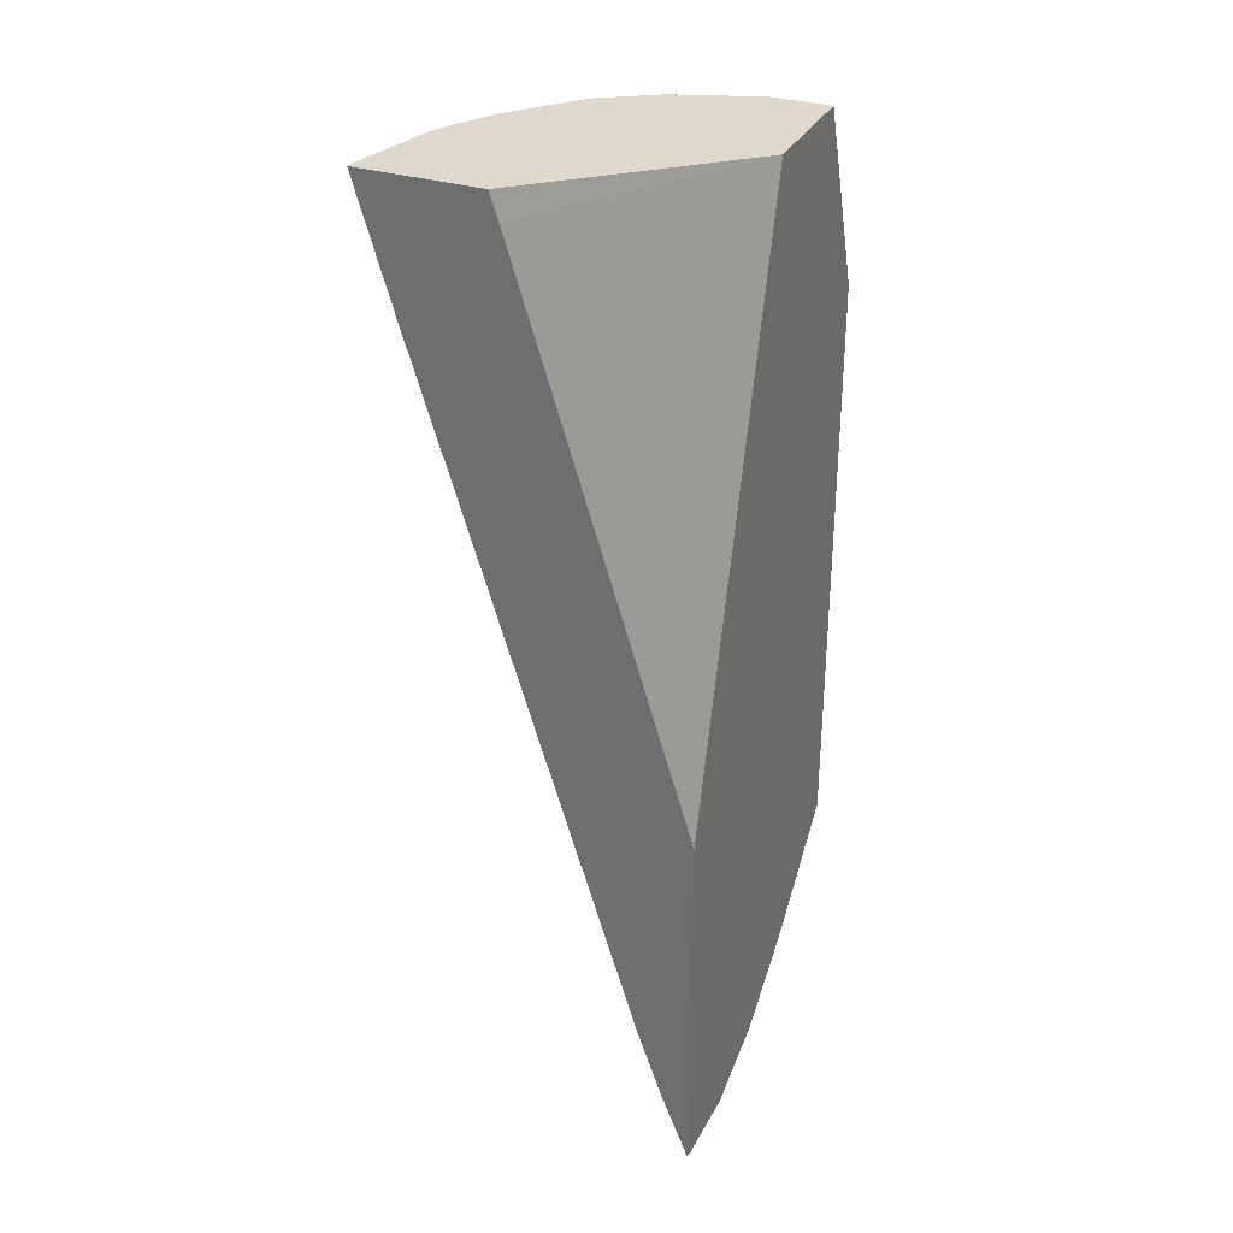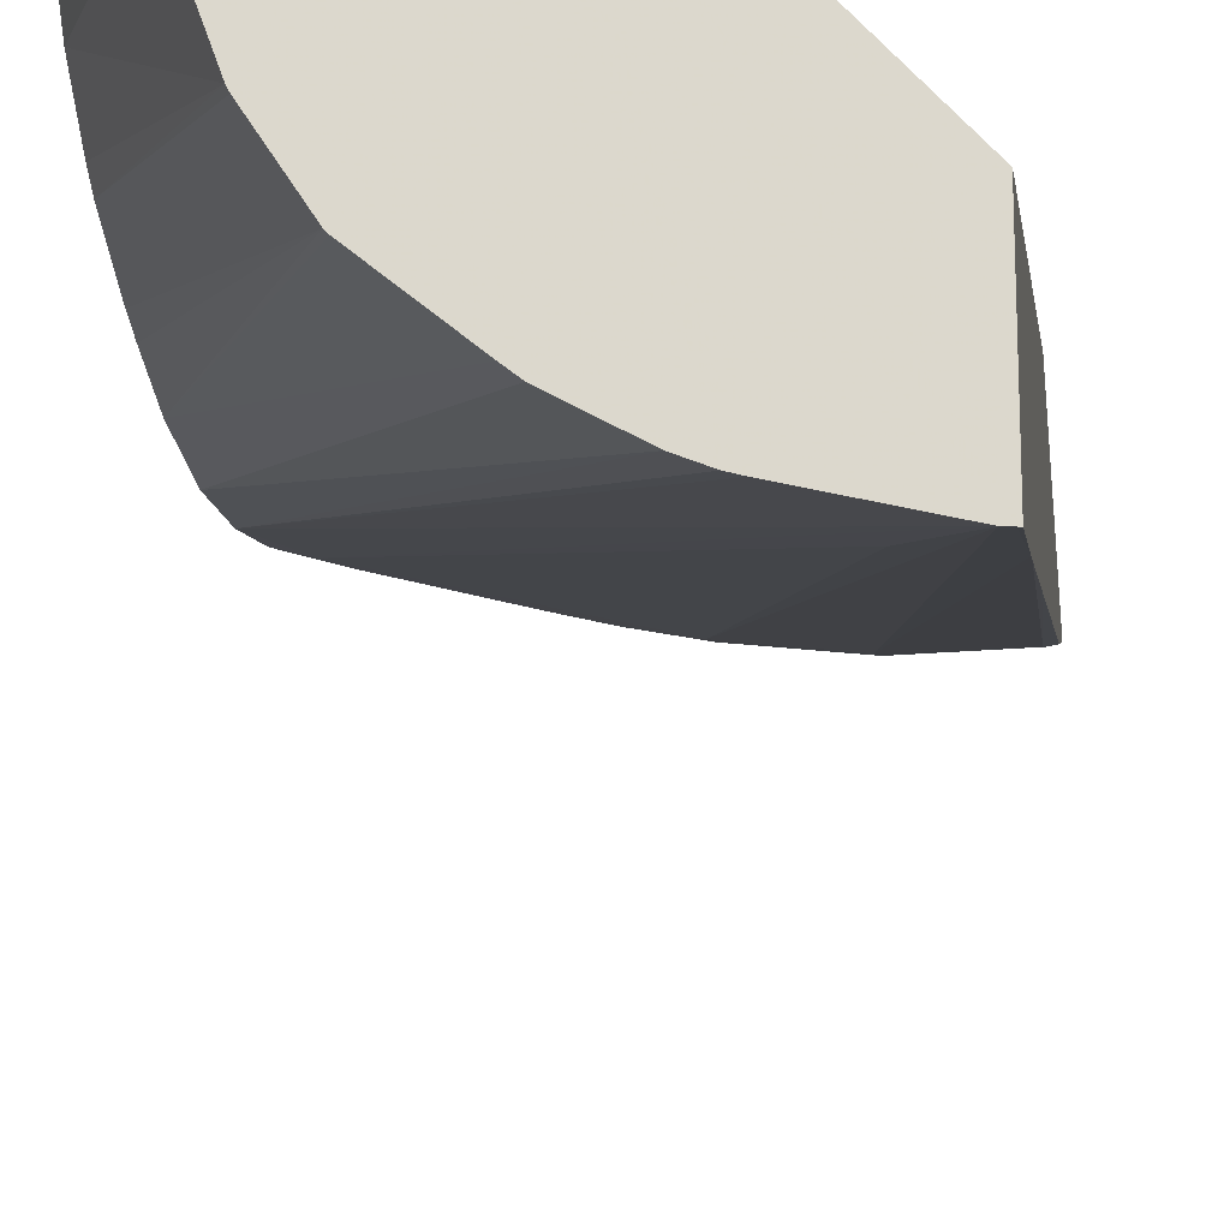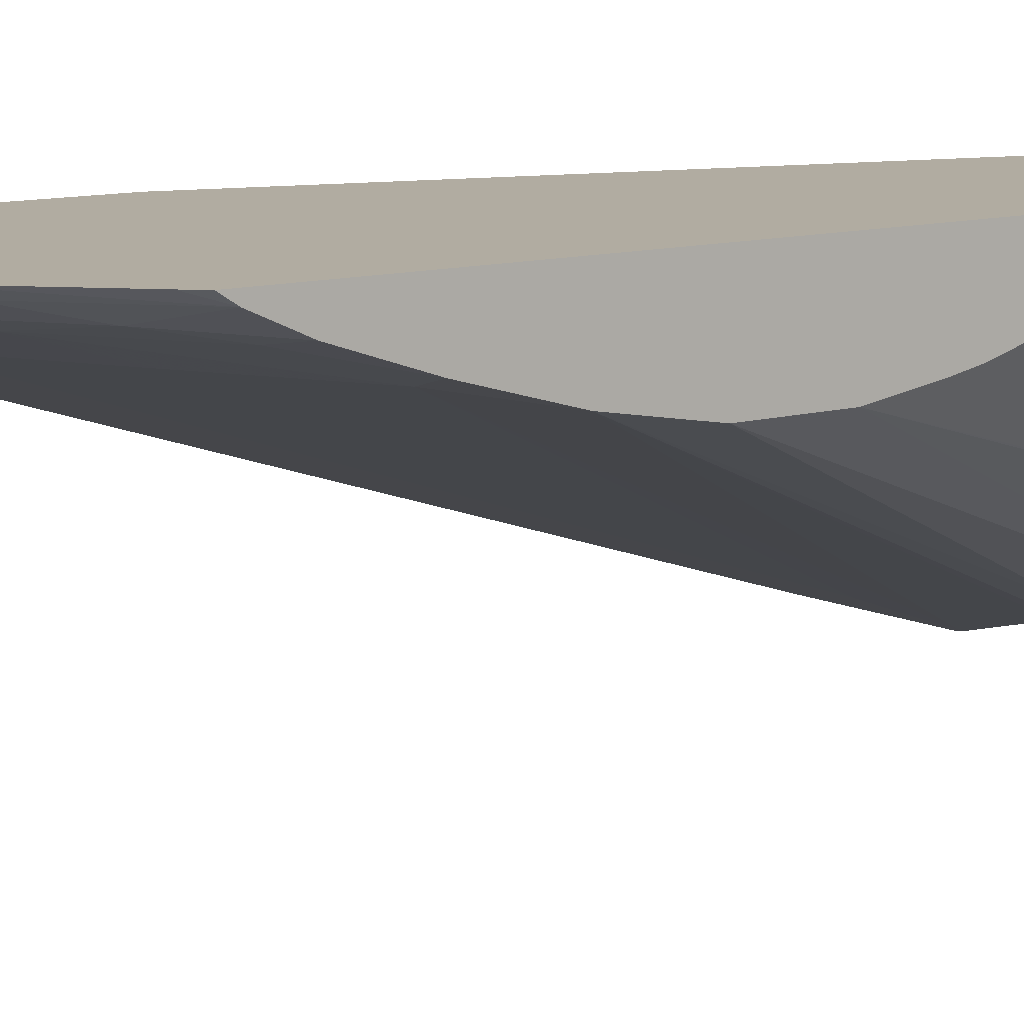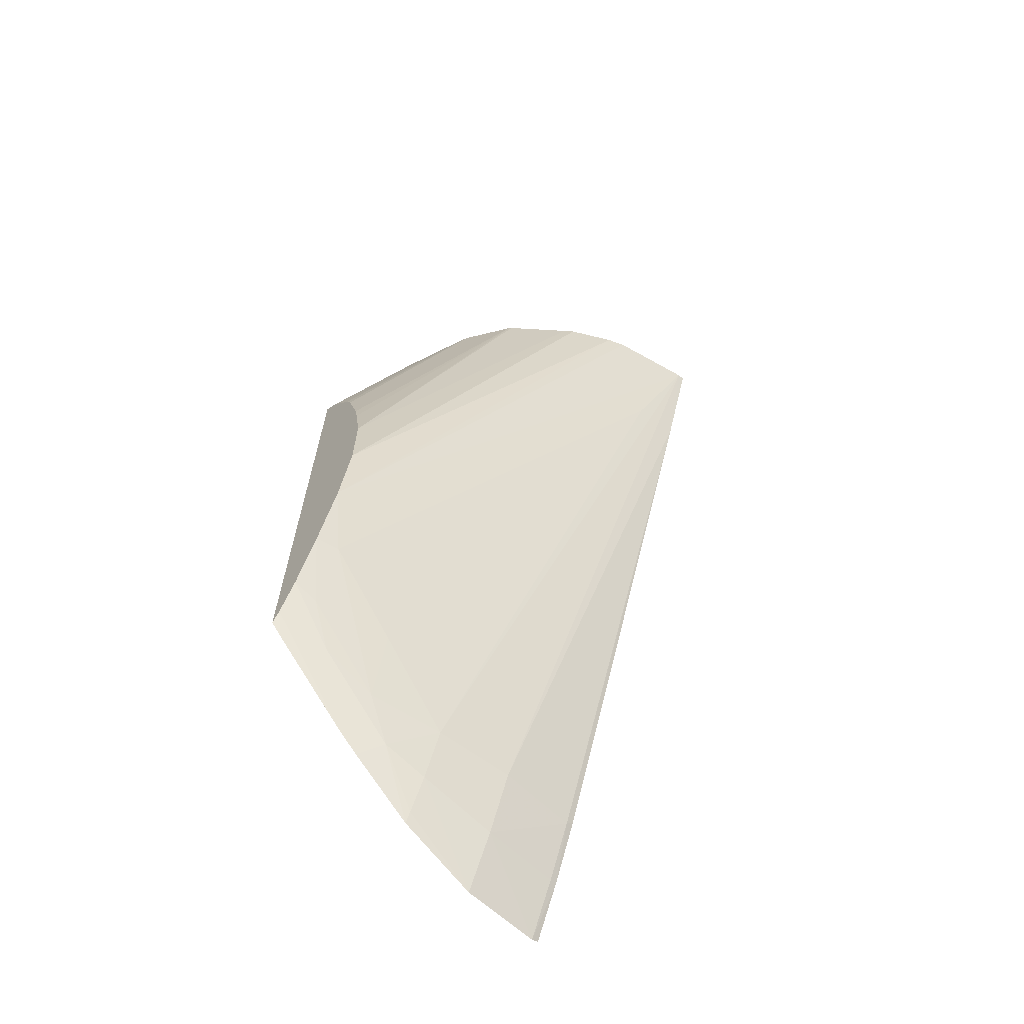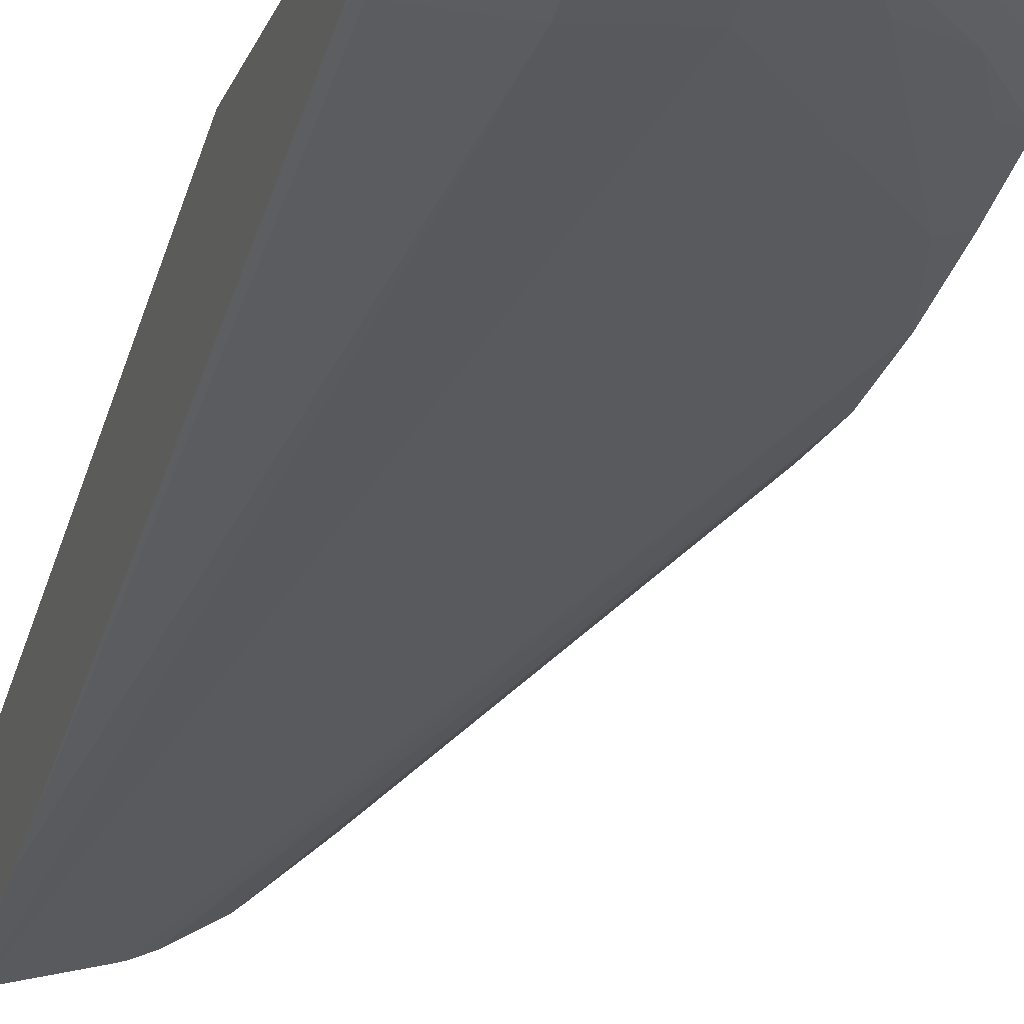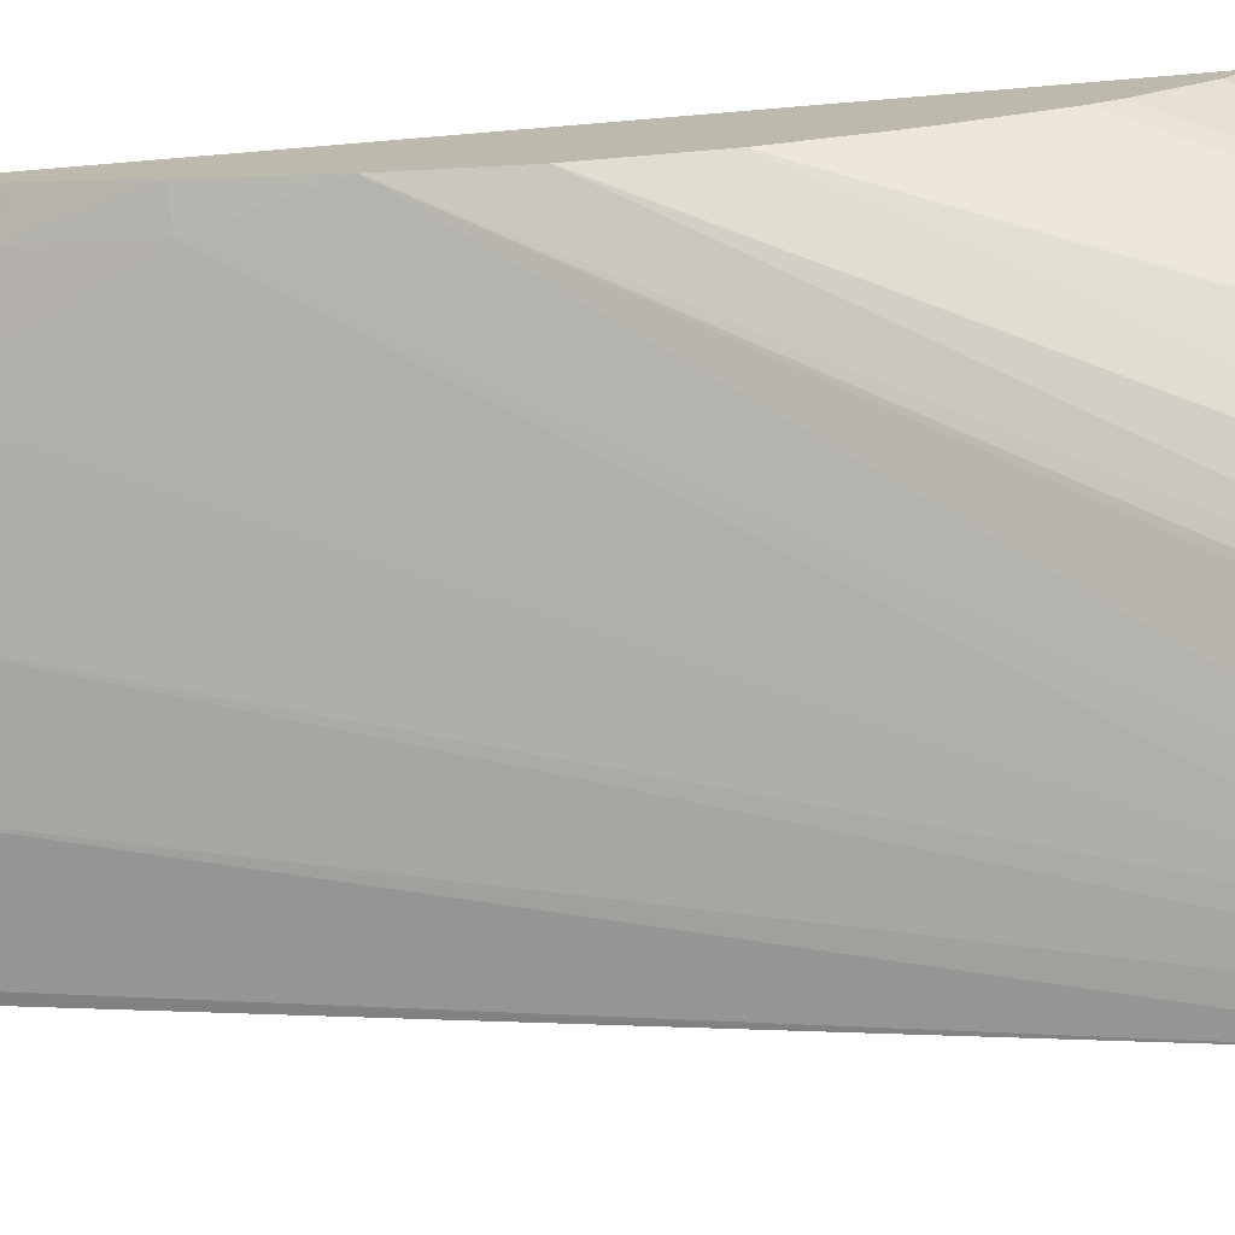
<metadata>
{"format":"obj","ext":"obj","renderer":"f3d","projection":"perspective","resolution":1024,"background":"white","views":[{"elev":32.2,"azim":-66.5,"up":"+Y"},{"elev":-20.0,"azim":-173.9,"up":"+Z"},{"elev":10.2,"azim":51.9,"up":"+Z"},{"elev":-66.0,"azim":136.3,"up":"+Y"},{"elev":-19.0,"azim":-17.5,"up":"+Z"},{"elev":-74.0,"azim":94.8,"up":"+Z"}]}
</metadata>
<code>
v -0.05118 0.1756 0.01652
v -0.05118 0.1766 0.01615
v -0.05107 0.1756 0.01652
v -0.05118 0.1809 0.01652
v -0.05118 0.1775 0.01581
v -0.05107 0.1775 0.01578
v -0.05107 0.1765 0.01614
v -0.04992 0.1765 0.01613
v -0.04992 0.1755 0.01652
v -0.05118 0.181 0.0165
v -0.04891 0.1892 0.01652
v -0.05118 0.1776 0.01577
v -0.04992 0.1775 0.01578
v -0.05118 0.1845 0.01365
v -0.05118 0.1871 0.01284
v -0.05118 0.1874 0.01275
v -0.04876 0.1767 0.0162
v -0.04876 0.1761 0.01644
v -0.04876 0.176 0.01652
v -0.05118 0.1888 0.01408
v -0.04715 0.1892 0.01652
v -0.05118 0.1892 0.01396
v -0.04876 0.1775 0.01593
v -0.05107 0.1892 0.01222
v -0.05118 0.1892 0.01222
v -0.05115 0.1892 0.01222
v -0.04811 0.1769 0.01627
v -0.04782 0.1766 0.01652
v -0.04611 0.1865 0.01652
v -0.04715 0.1892 0.01573
v -0.0476 0.1787 0.01584
v -0.04767 0.1776 0.01616
v -0.0505 0.1874 0.01283
v -0.04997 0.1892 0.0125
v -0.04611 0.181 0.01553
v -0.04645 0.1799 0.01575
v -0.04749 0.1769 0.01652
v -0.04688 0.178 0.01624
v -0.04734 0.1772 0.01641
v -0.04611 0.1864 0.01645
v -0.04716 0.1892 0.01567
v -0.04611 0.1781 0.01652
v -0.04647 0.1787 0.01611
v -0.04985 0.1892 0.01254
v -0.04611 0.1822 0.01534
v -0.04611 0.1799 0.01584
v -0.04959 0.1892 0.01265
v -0.04611 0.1783 0.01641
v -0.04628 0.178 0.01652
v -0.04611 0.1789 0.01616
v -0.04611 0.1862 0.01628
v -0.04755 0.1892 0.01457
v -0.04611 0.1833 0.01533
v -0.04897 0.1892 0.01301
v -0.04611 0.1856 0.0159
v -0.04758 0.1892 0.01451
v -0.04611 0.1854 0.01579
v -0.04611 0.1841 0.01546
v -0.04884 0.1892 0.01311
v -0.04806 0.1892 0.01377
v -0.04803 0.1892 0.01381
v -0.04611 0.1845 0.01553
f 1 2 3
f 1 3 9
f 1 9 19
f 1 19 28
f 1 28 37
f 1 37 49
f 1 49 42
f 1 42 29
f 1 29 21
f 1 21 11
f 1 11 4
f 1 4 10
f 1 10 20
f 1 20 22
f 1 22 25
f 1 25 16
f 1 16 15
f 1 15 14
f 1 14 12
f 1 12 5
f 1 5 2
f 2 5 6
f 2 6 7
f 2 7 3
f 3 8 9
f 3 7 8
f 4 11 10
f 5 12 6
f 6 13 8
f 6 8 7
f 6 12 14
f 6 14 15
f 6 15 16
f 6 16 13
f 8 13 17
f 8 17 9
f 9 17 18
f 9 18 19
f 10 11 20
f 11 21 30
f 11 30 41
f 11 41 52
f 11 52 56
f 11 56 61
f 11 61 60
f 11 60 59
f 11 59 54
f 11 54 47
f 11 47 44
f 11 44 34
f 11 34 24
f 11 24 26
f 11 26 25
f 11 25 22
f 11 22 20
f 13 23 17
f 13 16 24
f 13 24 23
f 16 25 26
f 16 26 24
f 17 23 27
f 17 27 18
f 18 27 19
f 19 27 28
f 21 29 30
f 23 31 32
f 23 32 27
f 23 24 33
f 23 33 31
f 24 34 35
f 24 35 36
f 24 36 33
f 27 37 28
f 27 32 38
f 27 38 39
f 27 39 37
f 29 40 41
f 29 41 30
f 29 42 48
f 29 48 50
f 29 50 46
f 29 46 35
f 29 35 45
f 29 45 53
f 29 53 58
f 29 58 62
f 29 62 57
f 29 57 55
f 29 55 51
f 29 51 40
f 31 36 32
f 31 33 36
f 32 36 43
f 32 43 38
f 34 44 35
f 35 46 36
f 35 44 47
f 35 47 45
f 36 46 43
f 37 39 48
f 37 48 49
f 38 43 50
f 38 50 48
f 38 48 39
f 40 51 41
f 41 51 52
f 42 49 48
f 43 46 50
f 45 47 54
f 45 54 53
f 51 55 52
f 52 55 57
f 52 57 56
f 53 54 59
f 53 59 60
f 53 60 61
f 53 61 58
f 56 57 62
f 56 62 61
f 58 61 62

</code>
